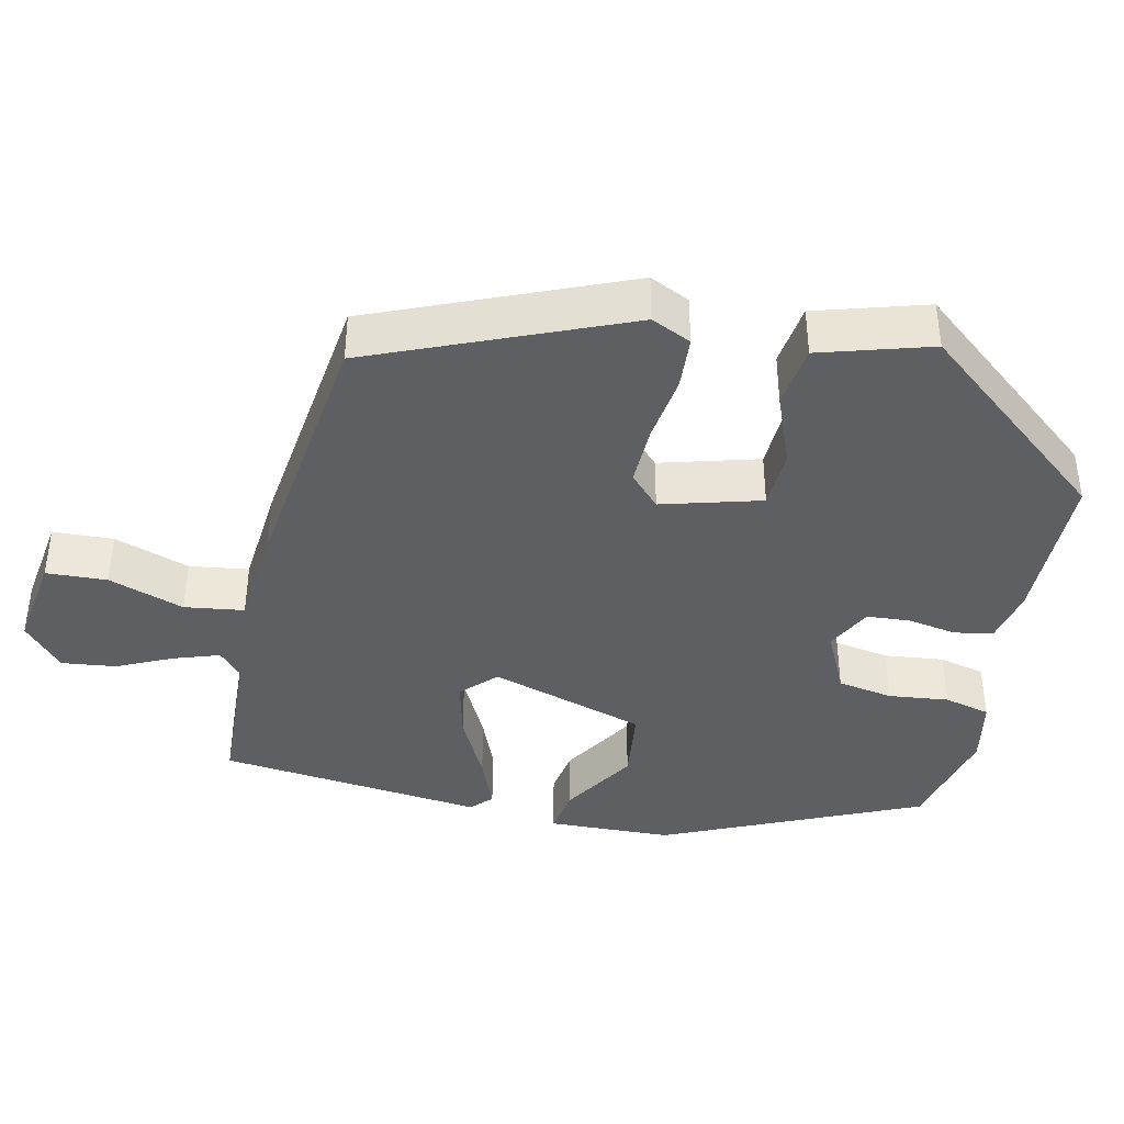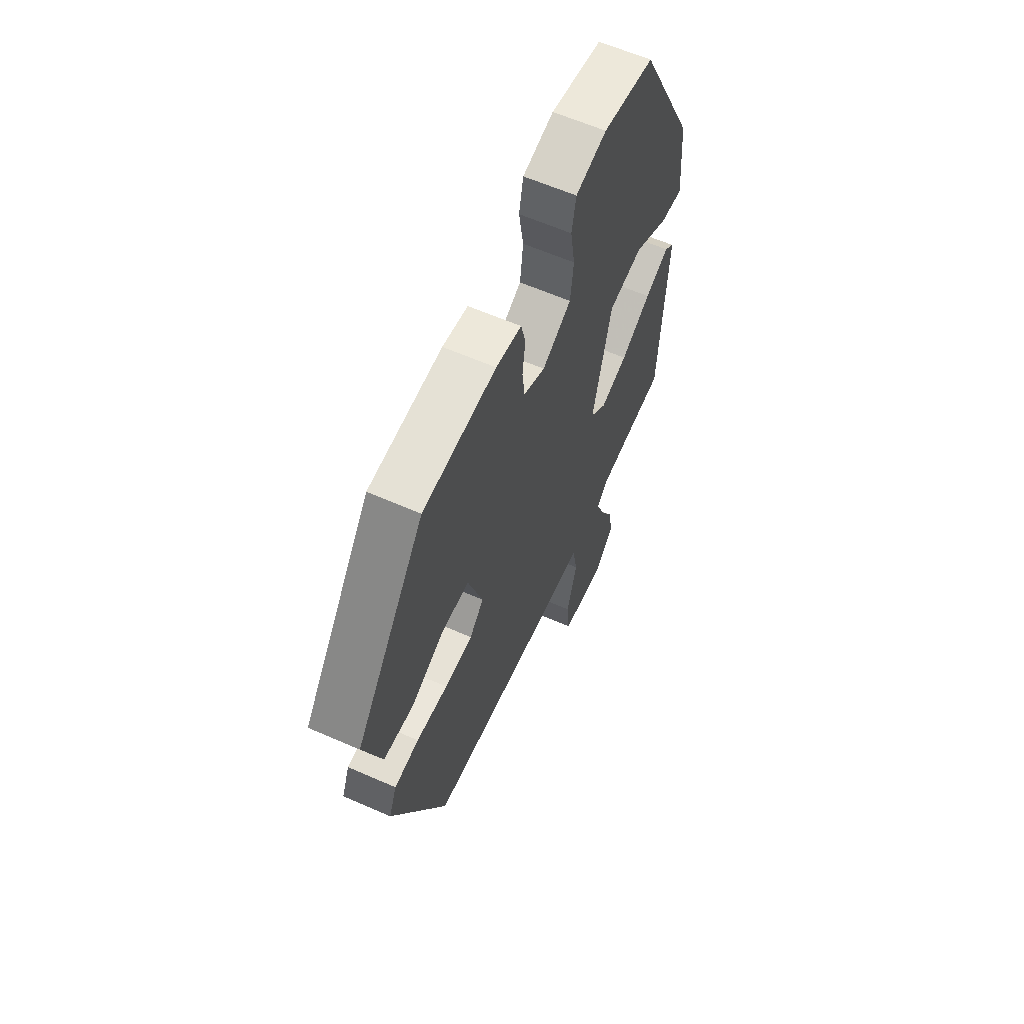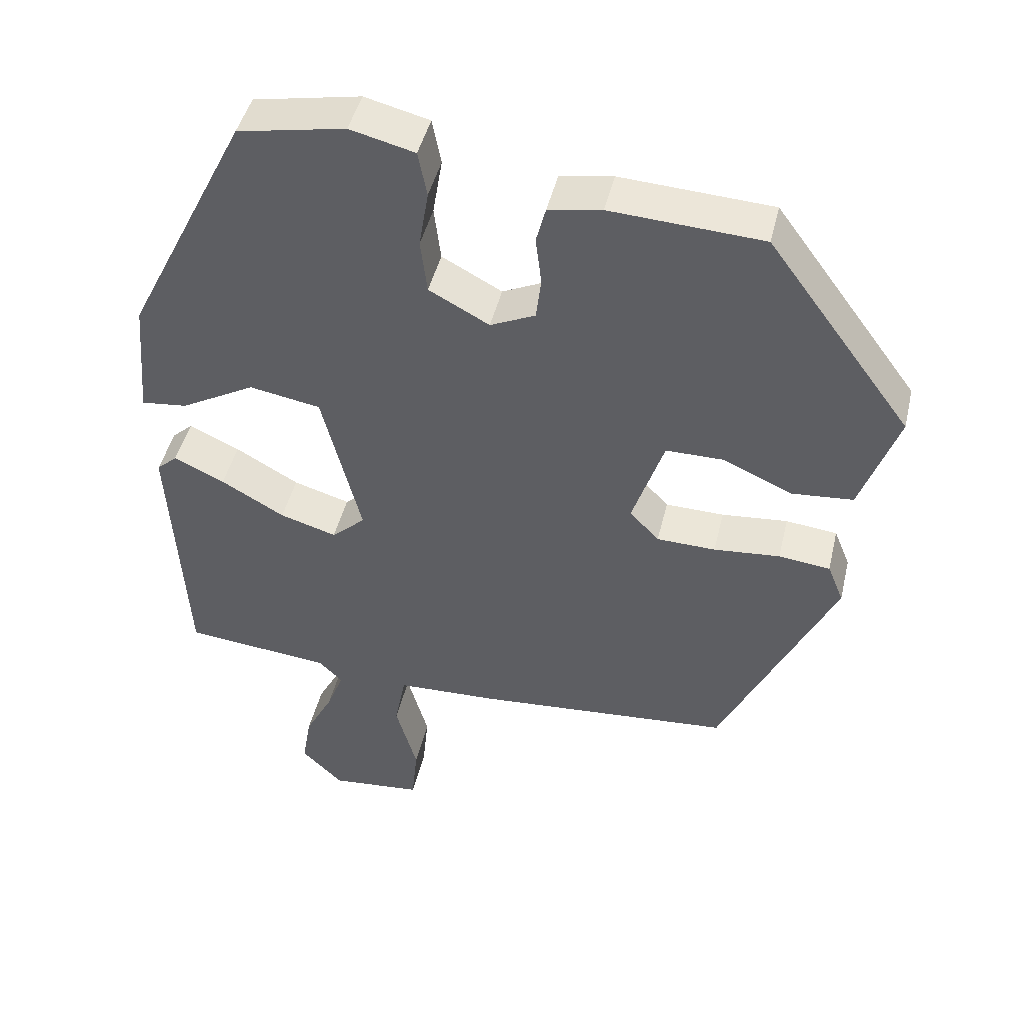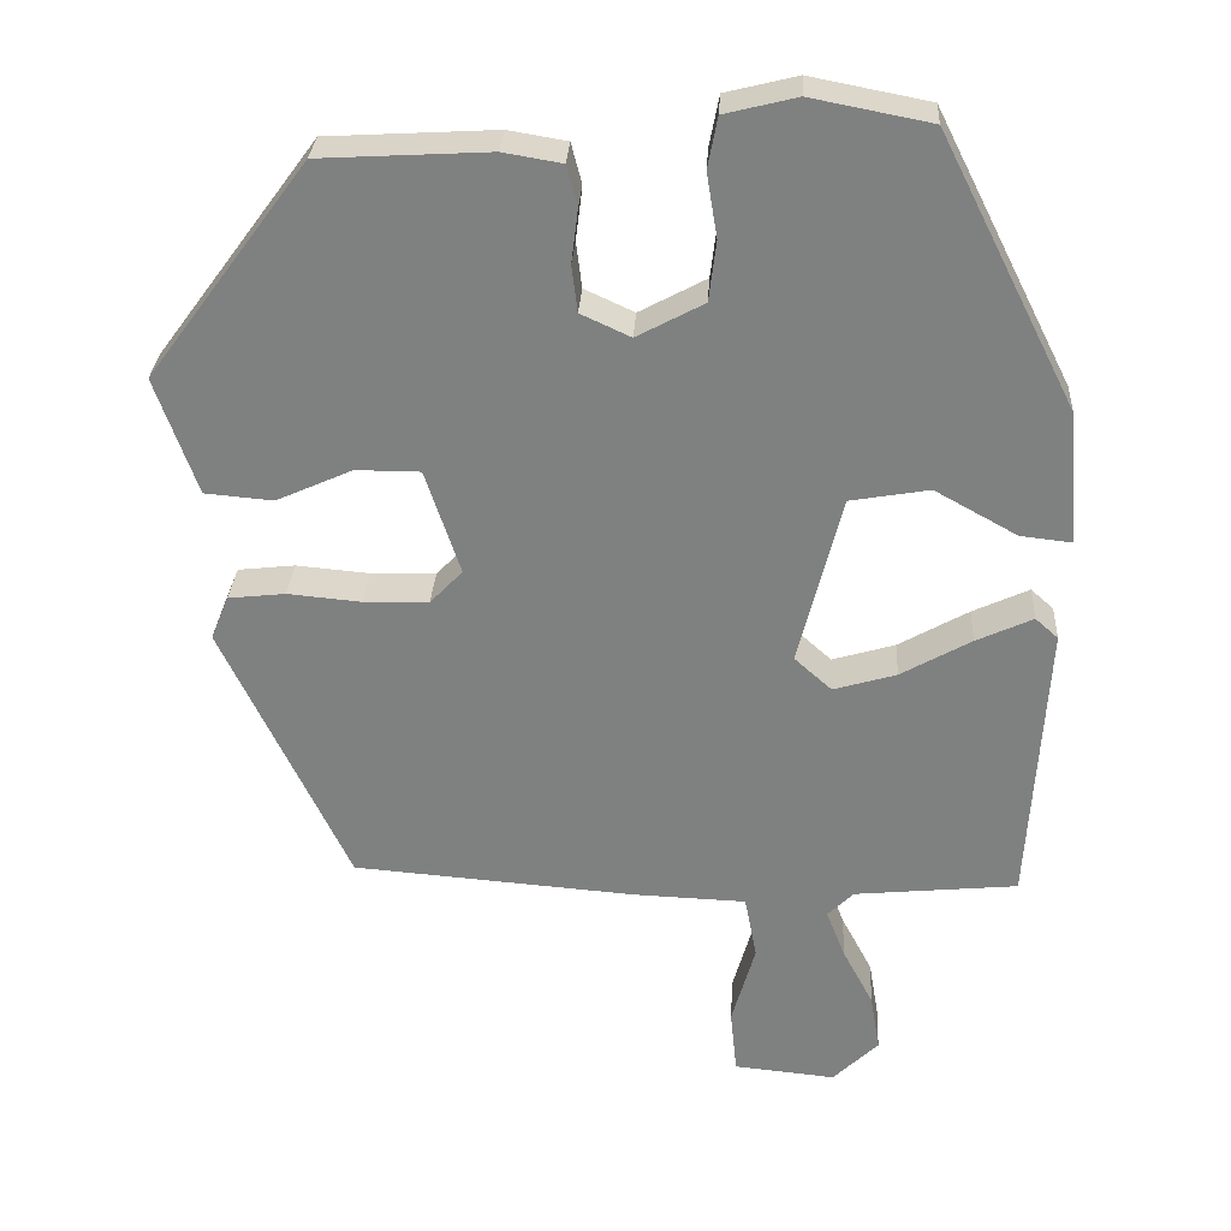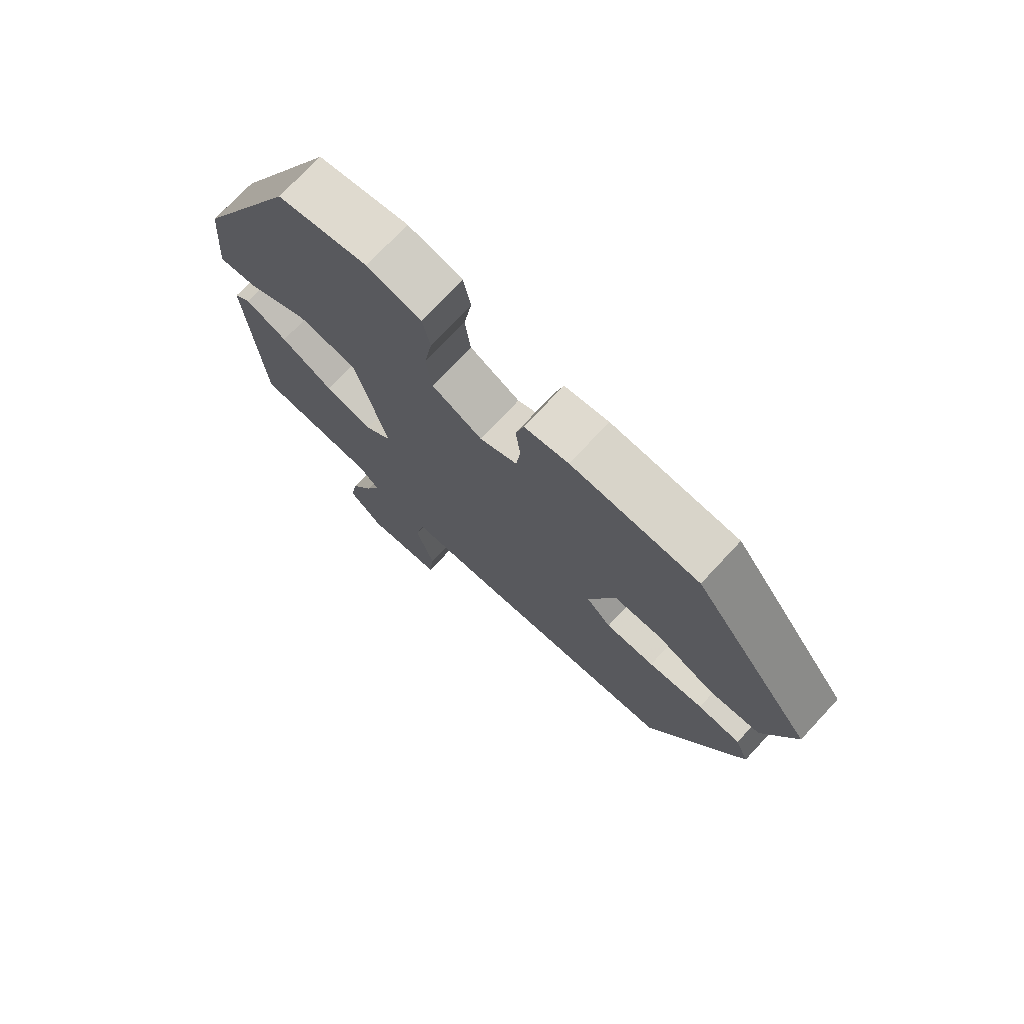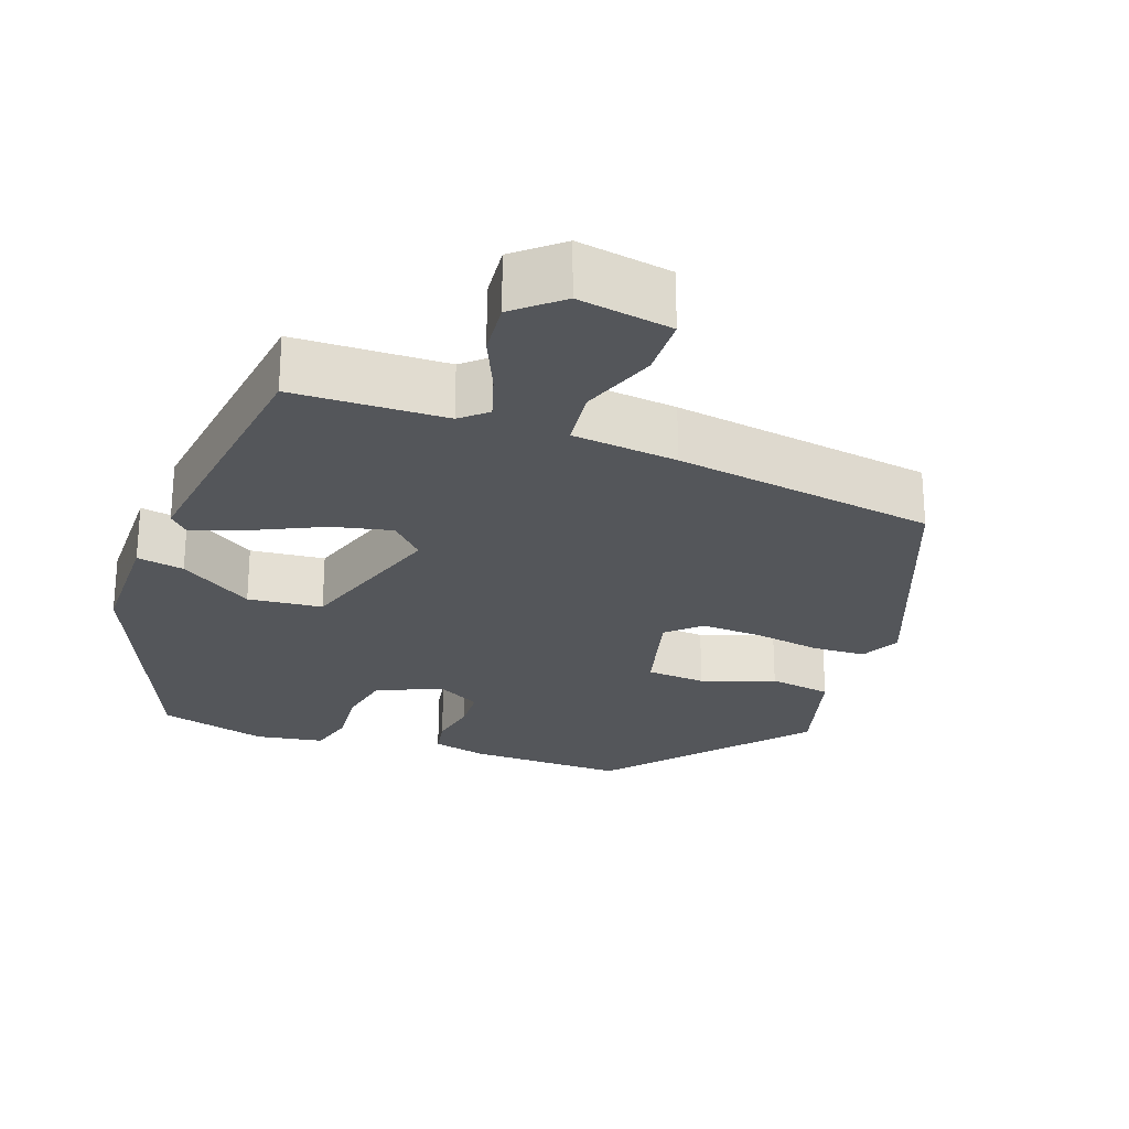
<metadata>
{"format":"obj","ext":"obj","renderer":"f3d","projection":"perspective","resolution":1024,"background":"white","views":[{"elev":-40.5,"azim":-105.4,"up":"+Y"},{"elev":61.4,"azim":-65.9,"up":"+Z"},{"elev":45.2,"azim":-166.8,"up":"+Z"},{"elev":29.6,"azim":3.3,"up":"+Z"},{"elev":74.0,"azim":-137.0,"up":"+Z"},{"elev":-25.3,"azim":156.0,"up":"+Y"}]}
</metadata>
<code>
v 0.348 0.07 0.506
v 0.515 0.07 0.175
v 0.529 0.07 0.011
v 0.466 0.07 0.018
v 0.365 0.07 0.074
v 0.268 0.07 0.057
v 0.215 0.07 -0.153
v 0.261 0.07 -0.194
v 0.338 0.07 -0.171
v 0.424 0.07 -0.122
v 0.493 0.07 -0.09
v 0.521 0.07 -0.115
v 0.5 0.07 -0.468
v 0.3 0.07 -0.488
v 0.268 0.07 -0.52
v 0.291 0.07 -0.579
v 0.329 0.07 -0.651
v 0.341 0.07 -0.722
v 0.285 0.07 -0.777
v 0.16 0.07 -0.765
v 0.152 0.07 -0.685
v 0.181 0.07 -0.583
v 0.166 0.07 -0.505
v 0.027 0.07 -0.5
v -0.321 0.07 -0.473
v -0.476 0.07 -0.147
v -0.454 0.07 -0.093
v -0.384 0.07 -0.085
v -0.294 0.07 -0.093
v -0.214 0.07 -0.091
v -0.174 0.07 -0.049
v -0.217 0.07 0.08
v -0.296 0.07 0.08
v -0.389 0.07 0.038
v -0.473 0.07 0.045
v -0.524 0.07 0.189
v -0.328 0.07 0.454
v -0.121 0.07 0.466
v -0.049 0.07 0.454
v -0.036 0.07 0.404
v -0.044 0.07 0.338
v -0.037 0.07 0.281
v 0.024 0.07 0.253
v 0.106 0.07 0.297
v 0.115 0.07 0.371
v 0.102 0.07 0.45
v 0.114 0.07 0.512
v 0.202 0.07 0.534
v 0.348 0 0.506
v 0.515 0 0.175
v 0.529 0 0.011
v 0.466 0 0.018
v 0.365 0 0.074
v 0.268 0 0.057
v 0.215 0 -0.153
v 0.261 0 -0.194
v 0.338 0 -0.171
v 0.424 0 -0.122
v 0.493 0 -0.09
v 0.521 0 -0.115
v 0.5 0 -0.468
v 0.3 0 -0.488
v 0.268 0 -0.52
v 0.291 0 -0.579
v 0.329 0 -0.651
v 0.341 0 -0.722
v 0.285 0 -0.777
v 0.16 0 -0.765
v 0.152 0 -0.685
v 0.181 0 -0.583
v 0.166 0 -0.505
v 0.027 0 -0.5
v -0.321 0 -0.473
v -0.476 0 -0.147
v -0.454 0 -0.093
v -0.384 0 -0.085
v -0.294 0 -0.093
v -0.214 0 -0.091
v -0.174 0 -0.049
v -0.217 0 0.08
v -0.296 0 0.08
v -0.389 0 0.038
v -0.473 0 0.045
v -0.524 0 0.189
v -0.328 0 0.454
v -0.121 0 0.466
v -0.049 0 0.454
v -0.036 0 0.404
v -0.044 0 0.338
v -0.037 0 0.281
v 0.024 0 0.253
v 0.106 0 0.297
v 0.115 0 0.371
v 0.102 0 0.45
v 0.114 0 0.512
v 0.202 0 0.534
f 45 46 47 48
f 44 45 48 1
f 38 39 40 41
f 38 41 42
f 37 38 42
f 36 37 42
f 33 34 35 36
f 32 33 36 42
f 31 32 42 43
f 26 27 28 29
f 26 29 30
f 23 24 25 26
f 23 26 30
f 19 20 21 22
f 19 22 23
f 16 17 18 19
f 15 16 19 23
f 14 15 23 30
f 9 10 11 12
f 9 12 13 14
f 2 3 4 5
f 44 1 2 5
f 44 5 6
f 31 43 44 6
f 30 31 6 7
f 14 30 7 8
f 8 9 14
f 96 95 94 93
f 49 96 93 92
f 89 88 87 86
f 90 89 86
f 90 86 85
f 90 85 84
f 84 83 82 81
f 90 84 81 80
f 91 90 80 79
f 77 76 75 74
f 78 77 74
f 74 73 72 71
f 78 74 71
f 70 69 68 67
f 71 70 67
f 67 66 65 64
f 71 67 64 63
f 78 71 63 62
f 60 59 58 57
f 62 61 60 57
f 53 52 51 50
f 53 50 49 92
f 54 53 92
f 54 92 91 79
f 55 54 79 78
f 56 55 78 62
f 62 57 56
f 1 49 50 2
f 2 50 51 3
f 3 51 52 4
f 4 52 53 5
f 5 53 54 6
f 6 54 55 7
f 7 55 56 8
f 8 56 57 9
f 9 57 58 10
f 10 58 59 11
f 11 59 60 12
f 12 60 61 13
f 13 61 62 14
f 14 62 63 15
f 15 63 64 16
f 16 64 65 17
f 17 65 66 18
f 18 66 67 19
f 19 67 68 20
f 20 68 69 21
f 21 69 70 22
f 22 70 71 23
f 23 71 72 24
f 24 72 73 25
f 25 73 74 26
f 26 74 75 27
f 27 75 76 28
f 28 76 77 29
f 29 77 78 30
f 30 78 79 31
f 31 79 80 32
f 32 80 81 33
f 33 81 82 34
f 34 82 83 35
f 35 83 84 36
f 36 84 85 37
f 37 85 86 38
f 38 86 87 39
f 39 87 88 40
f 40 88 89 41
f 41 89 90 42
f 42 90 91 43
f 43 91 92 44
f 44 92 93 45
f 45 93 94 46
f 46 94 95 47
f 47 95 96 48
f 48 96 49 1

</code>
